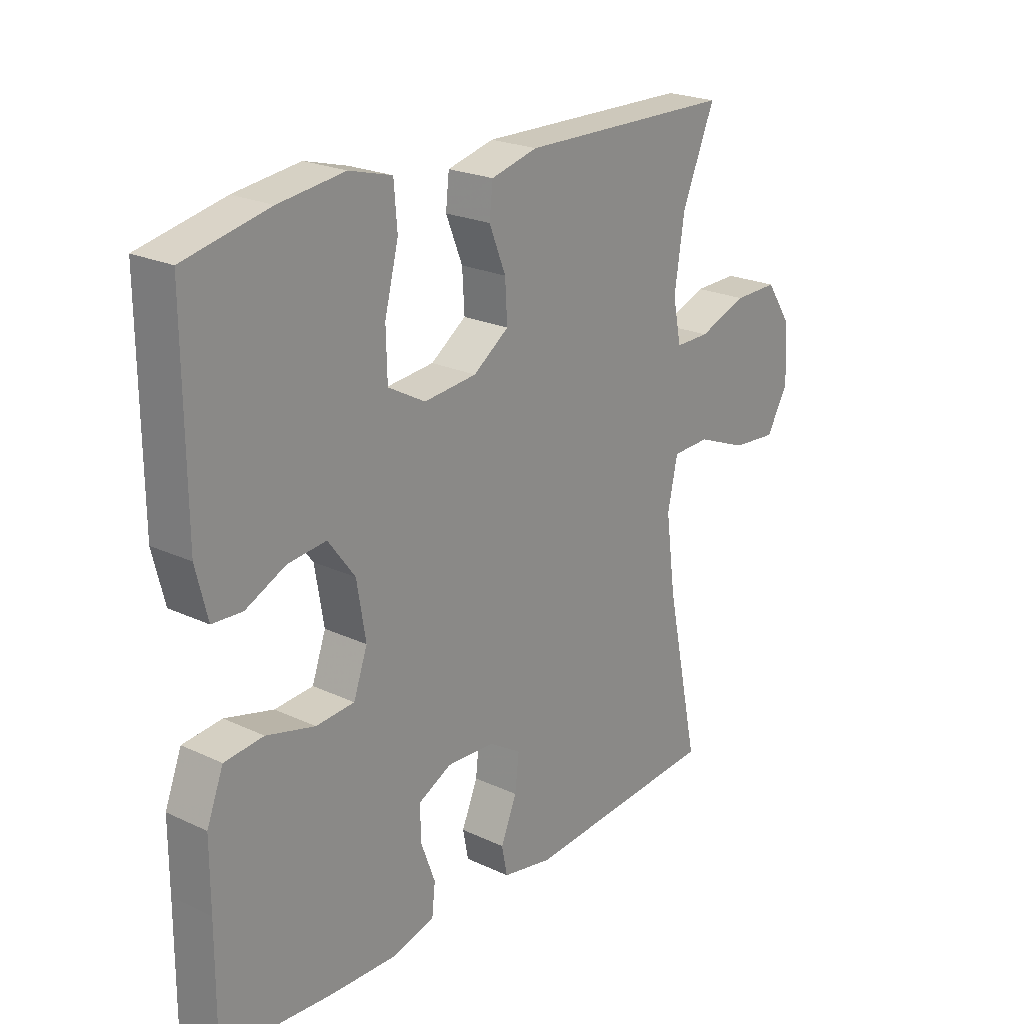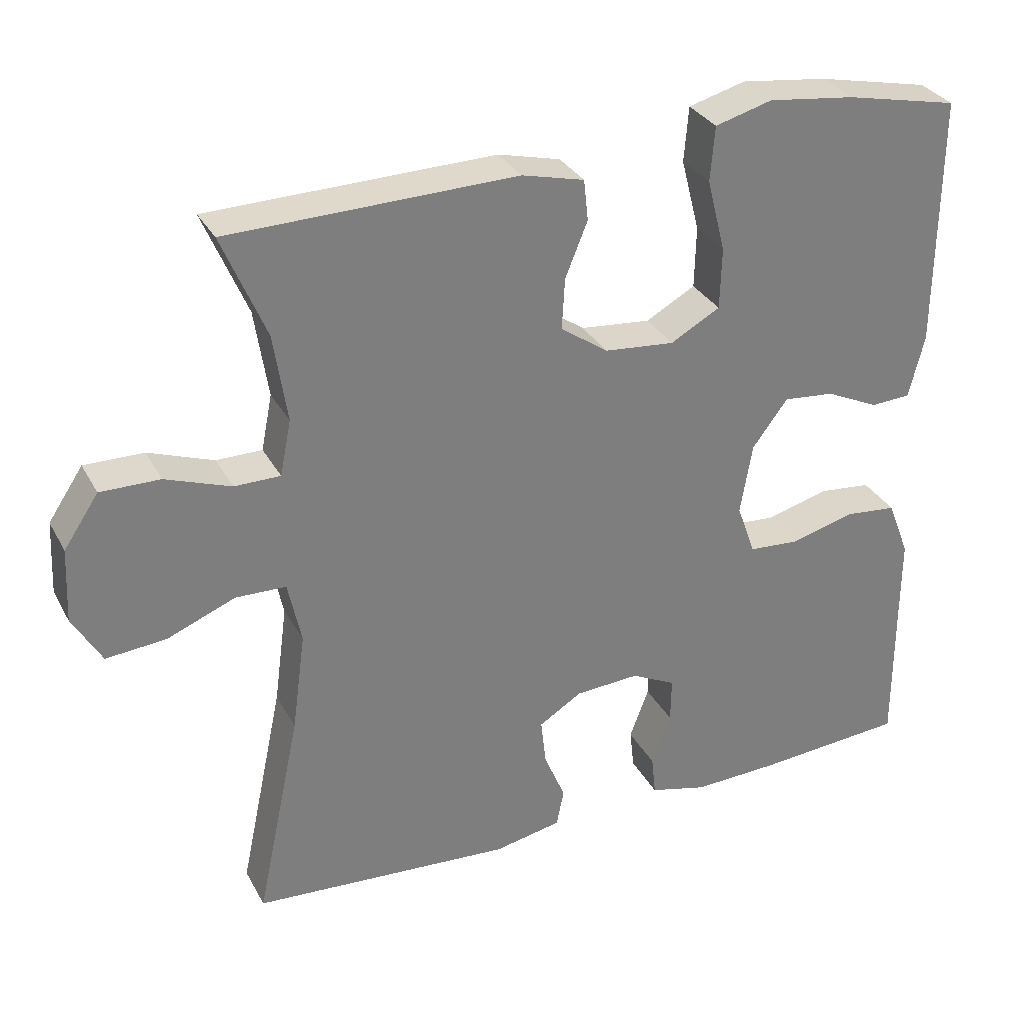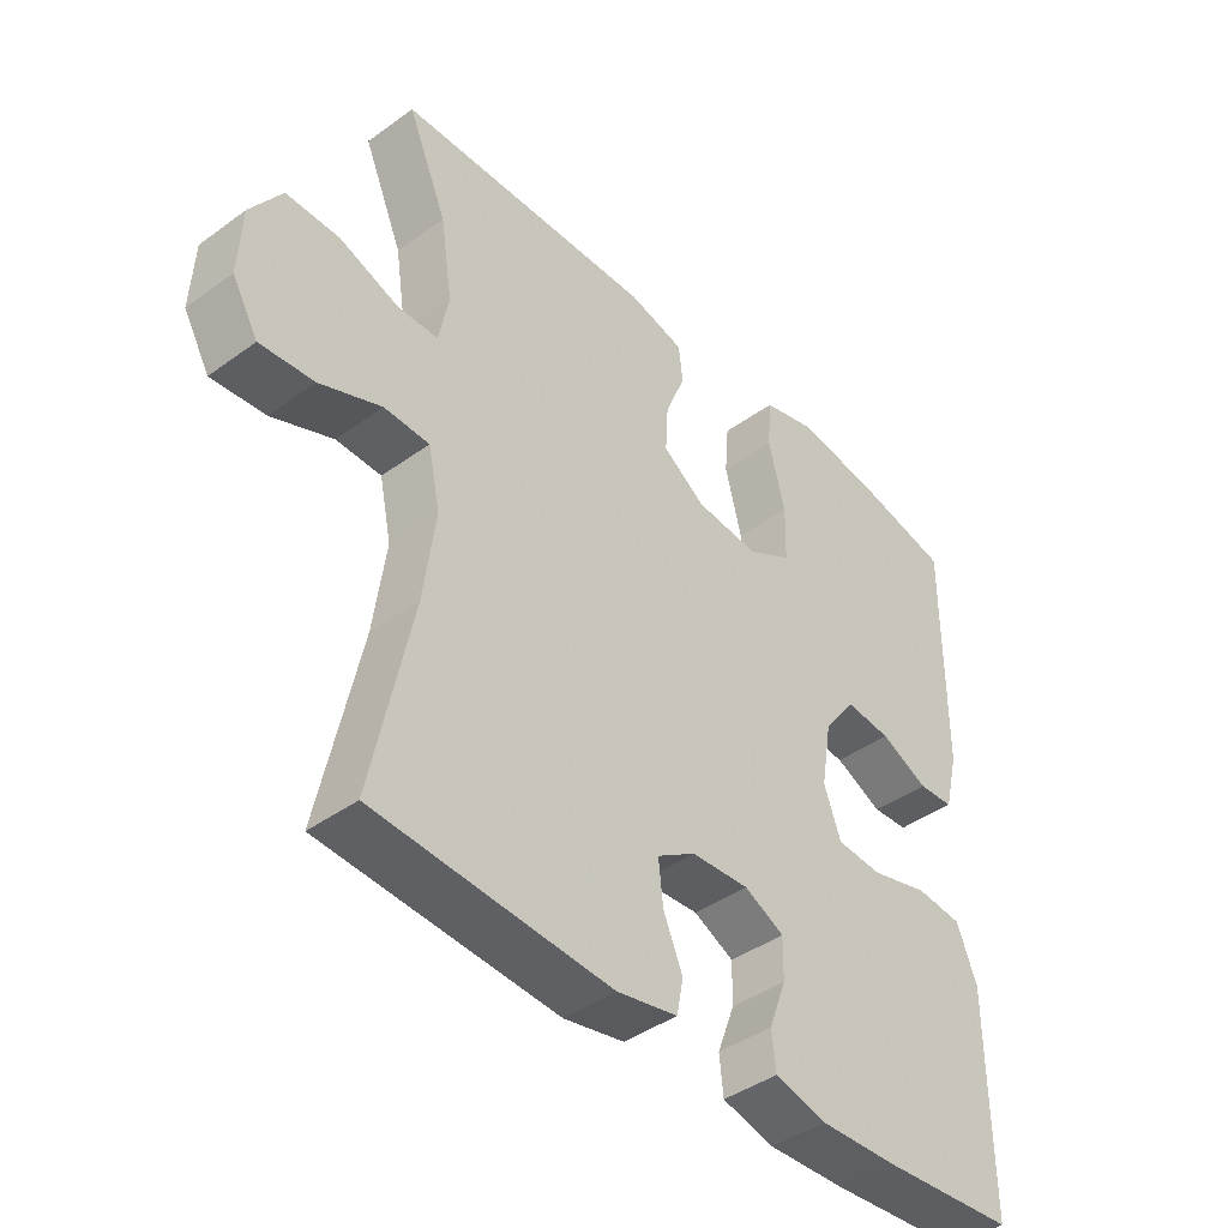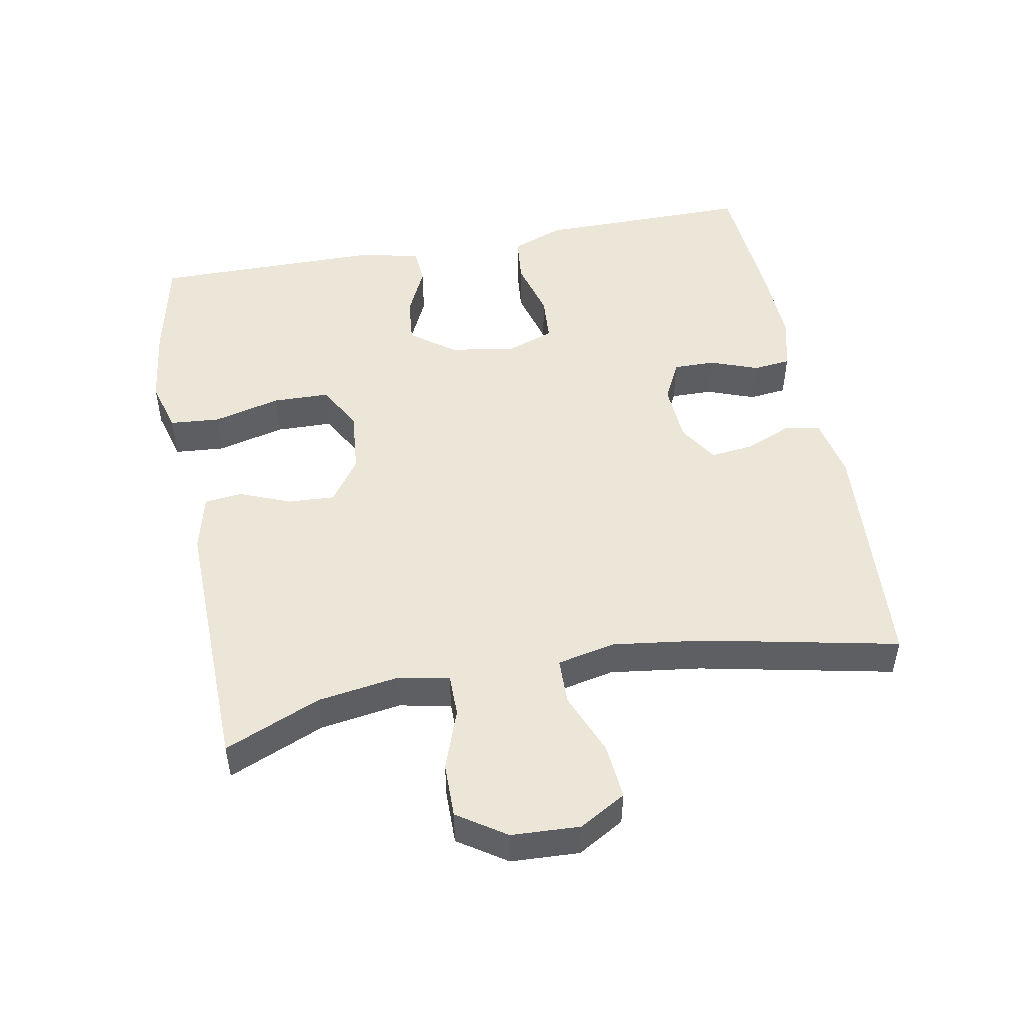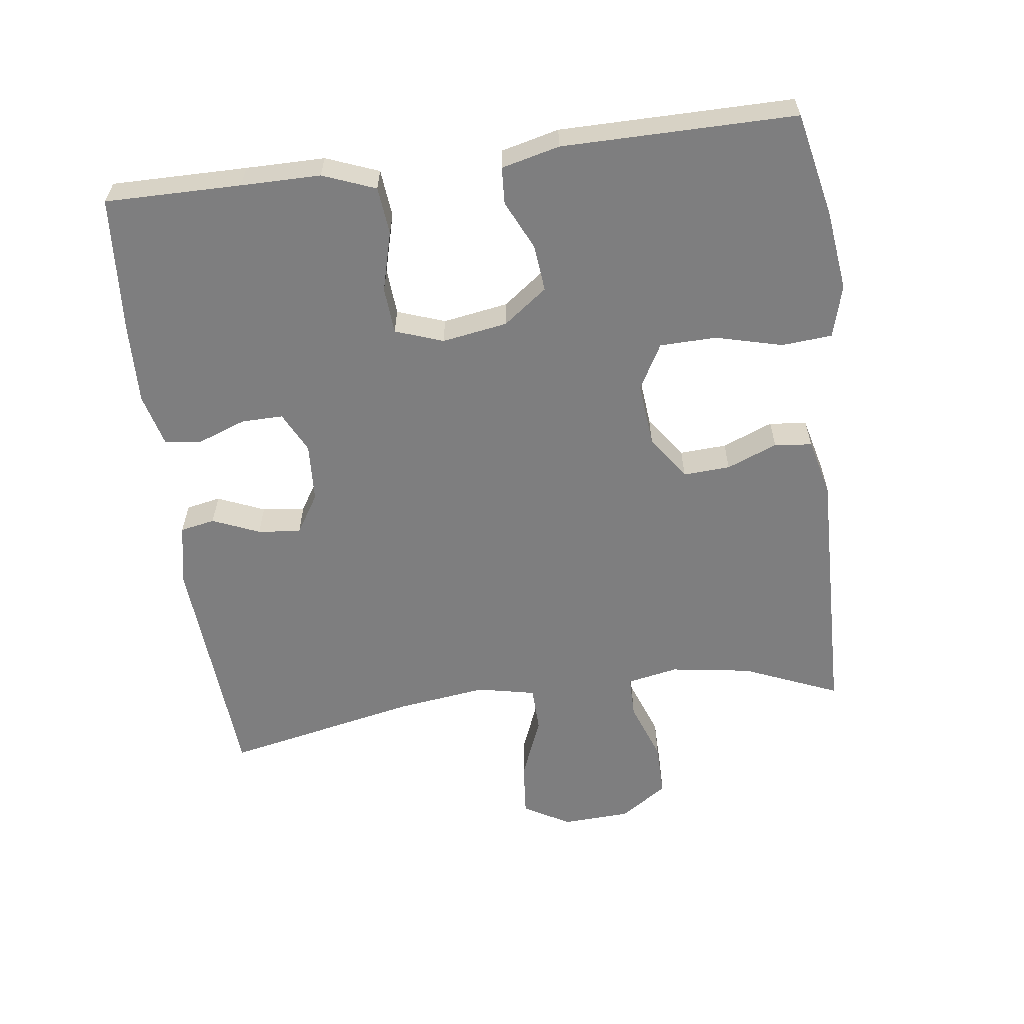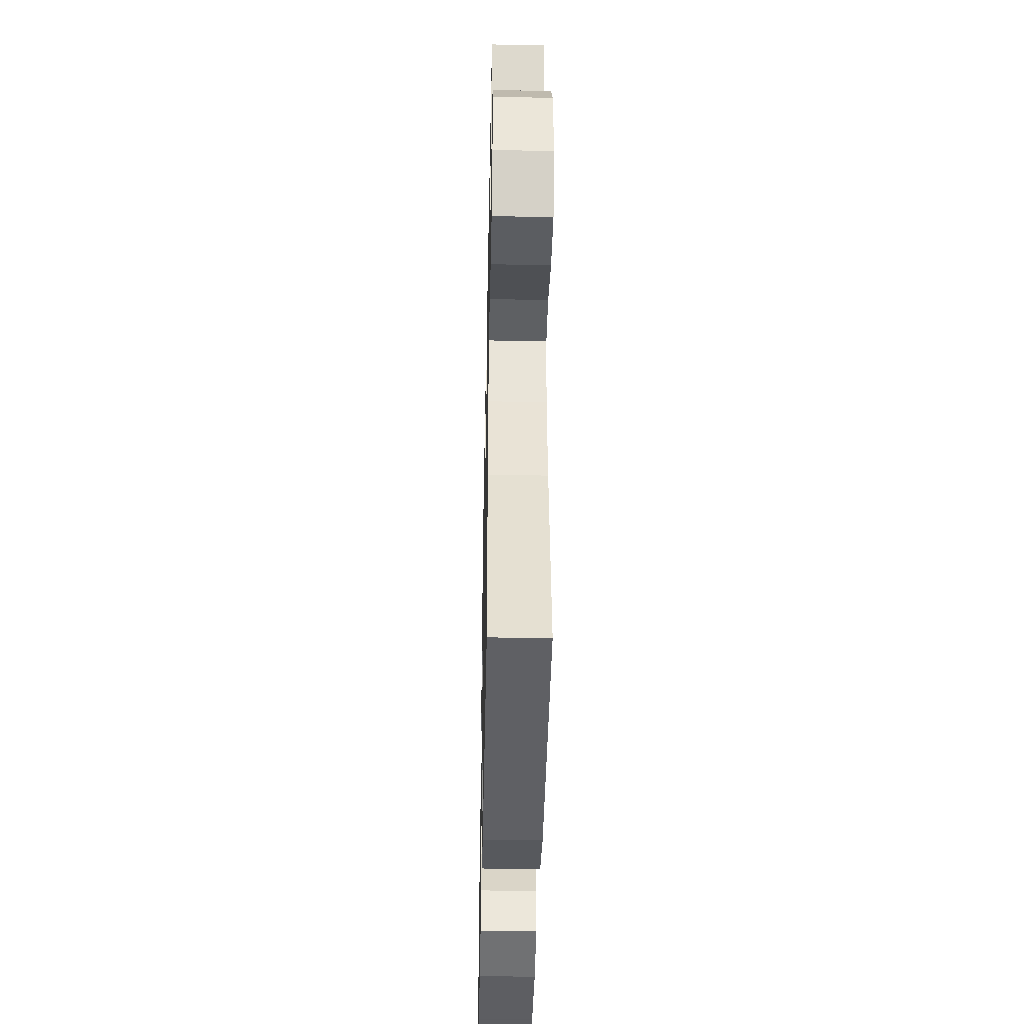
<metadata>
{"format":"obj","ext":"obj","renderer":"f3d","projection":"perspective","resolution":1024,"background":"white","views":[{"elev":22.6,"azim":-51.1,"up":"+Z"},{"elev":31.5,"azim":155.7,"up":"+Z"},{"elev":-42.0,"azim":131.1,"up":"+Z"},{"elev":49.3,"azim":79.3,"up":"+Y"},{"elev":-59.5,"azim":-82.6,"up":"+Y"},{"elev":-40.7,"azim":88.8,"up":"+Z"}]}
</metadata>
<code>
v 0.5 0.07 0.5
v 0.441 0.07 0.36
v 0.423 0.07 0.241
v 0.438 0.07 0.166
v 0.5 0.07 0.166
v 0.588 0.07 0.198
v 0.668 0.07 0.199
v 0.715 0.07 0.129
v 0.72 0.07 0.029
v 0.681 0.07 -0.039
v 0.6 0.07 -0.032
v 0.508 0.07 0.005
v 0.44 0.07 0.003
v 0.422 0.07 -0.082
v 0.44 0.07 -0.216
v 0.5 0.07 -0.5
v 0.146 0.07 -0.525
v 0.055 0.07 -0.507
v 0.045 0.07 -0.456
v 0.074 0.07 -0.387
v 0.081 0.07 -0.324
v 0.023 0.07 -0.288
v -0.064 0.07 -0.283
v -0.124 0.07 -0.313
v -0.123 0.07 -0.374
v -0.097 0.07 -0.444
v -0.103 0.07 -0.499
v -0.181 0.07 -0.519
v -0.299 0.07 -0.515
v -0.5 0.07 -0.5
v -0.499 0.07 -0.301
v -0.499 0.07 -0.185
v -0.469 0.07 -0.108
v -0.399 0.07 -0.101
v -0.312 0.07 -0.124
v -0.243 0.07 -0.119
v -0.218 0.07 -0.049
v -0.234 0.07 0.047
v -0.282 0.07 0.111
v -0.351 0.07 0.104
v -0.423 0.07 0.07
v -0.477 0.07 0.073
v -0.498 0.07 0.158
v -0.5 0.07 0.5
v -0.347 0.07 0.533
v -0.229 0.07 0.548
v -0.152 0.07 0.527
v -0.146 0.07 0.453
v -0.171 0.07 0.355
v -0.169 0.07 0.272
v -0.102 0.07 0.235
v -0.007 0.07 0.244
v 0.057 0.07 0.289
v 0.053 0.07 0.358
v 0.023 0.07 0.432
v 0.029 0.07 0.487
v 0.113 0.07 0.508
v 0.5 0 0.5
v 0.441 0 0.36
v 0.423 0 0.241
v 0.438 0 0.166
v 0.5 0 0.166
v 0.588 0 0.198
v 0.668 0 0.199
v 0.715 0 0.129
v 0.72 0 0.029
v 0.681 0 -0.039
v 0.6 0 -0.032
v 0.508 0 0.005
v 0.44 0 0.003
v 0.422 0 -0.082
v 0.44 0 -0.216
v 0.5 0 -0.5
v 0.146 0 -0.525
v 0.055 0 -0.507
v 0.045 0 -0.456
v 0.074 0 -0.387
v 0.081 0 -0.324
v 0.023 0 -0.288
v -0.064 0 -0.283
v -0.124 0 -0.313
v -0.123 0 -0.374
v -0.097 0 -0.444
v -0.103 0 -0.499
v -0.181 0 -0.519
v -0.299 0 -0.515
v -0.5 0 -0.5
v -0.499 0 -0.301
v -0.499 0 -0.185
v -0.469 0 -0.108
v -0.399 0 -0.101
v -0.312 0 -0.124
v -0.243 0 -0.119
v -0.218 0 -0.049
v -0.234 0 0.047
v -0.282 0 0.111
v -0.351 0 0.104
v -0.423 0 0.07
v -0.477 0 0.073
v -0.498 0 0.158
v -0.5 0 0.5
v -0.347 0 0.533
v -0.229 0 0.548
v -0.152 0 0.527
v -0.146 0 0.453
v -0.171 0 0.355
v -0.169 0 0.272
v -0.102 0 0.235
v -0.007 0 0.244
v 0.057 0 0.289
v 0.053 0 0.358
v 0.023 0 0.432
v 0.029 0 0.487
v 0.113 0 0.508
f 57 1 2
f 56 57 2
f 55 56 2
f 54 55 2
f 53 54 2 3
f 52 53 3 4
f 51 52 4
f 47 48 49
f 46 47 49
f 45 46 49
f 44 45 49
f 43 44 49
f 42 43 49
f 41 42 49
f 40 41 49
f 39 40 49 50
f 38 39 50 51
f 33 34 35
f 32 33 35
f 31 32 35
f 31 35 36
f 30 31 36
f 29 30 36
f 28 29 36
f 27 28 36
f 26 27 36
f 25 26 36
f 24 25 36 37
f 18 19 20
f 17 18 20
f 16 17 20
f 15 16 20
f 14 15 20 21
f 13 14 21 22
f 10 11 12
f 9 10 12
f 8 9 12
f 7 8 12
f 6 7 12
f 5 6 12
f 4 5 12 13
f 51 4 13
f 38 51 13
f 37 38 13
f 24 37 13
f 23 24 13
f 13 22 23
f 59 58 114
f 59 114 113
f 59 113 112
f 59 112 111
f 60 59 111 110
f 61 60 110 109
f 61 109 108
f 106 105 104
f 106 104 103
f 106 103 102
f 106 102 101
f 106 101 100
f 106 100 99
f 106 99 98
f 106 98 97
f 107 106 97 96
f 108 107 96 95
f 92 91 90
f 92 90 89
f 92 89 88
f 93 92 88
f 93 88 87
f 93 87 86
f 93 86 85
f 93 85 84
f 93 84 83
f 93 83 82
f 94 93 82 81
f 77 76 75
f 77 75 74
f 77 74 73
f 77 73 72
f 78 77 72 71
f 79 78 71 70
f 69 68 67
f 69 67 66
f 69 66 65
f 69 65 64
f 69 64 63
f 69 63 62
f 70 69 62 61
f 70 61 108
f 70 108 95
f 70 95 94
f 70 94 81
f 70 81 80
f 80 79 70
f 1 58 59 2
f 2 59 60 3
f 3 60 61 4
f 4 61 62 5
f 5 62 63 6
f 6 63 64 7
f 7 64 65 8
f 8 65 66 9
f 9 66 67 10
f 10 67 68 11
f 11 68 69 12
f 12 69 70 13
f 13 70 71 14
f 14 71 72 15
f 15 72 73 16
f 16 73 74 17
f 17 74 75 18
f 18 75 76 19
f 19 76 77 20
f 20 77 78 21
f 21 78 79 22
f 22 79 80 23
f 23 80 81 24
f 24 81 82 25
f 25 82 83 26
f 26 83 84 27
f 27 84 85 28
f 28 85 86 29
f 29 86 87 30
f 30 87 88 31
f 31 88 89 32
f 32 89 90 33
f 33 90 91 34
f 34 91 92 35
f 35 92 93 36
f 36 93 94 37
f 37 94 95 38
f 38 95 96 39
f 39 96 97 40
f 40 97 98 41
f 41 98 99 42
f 42 99 100 43
f 43 100 101 44
f 44 101 102 45
f 45 102 103 46
f 46 103 104 47
f 47 104 105 48
f 48 105 106 49
f 49 106 107 50
f 50 107 108 51
f 51 108 109 52
f 52 109 110 53
f 53 110 111 54
f 54 111 112 55
f 55 112 113 56
f 56 113 114 57
f 57 114 58 1

</code>
